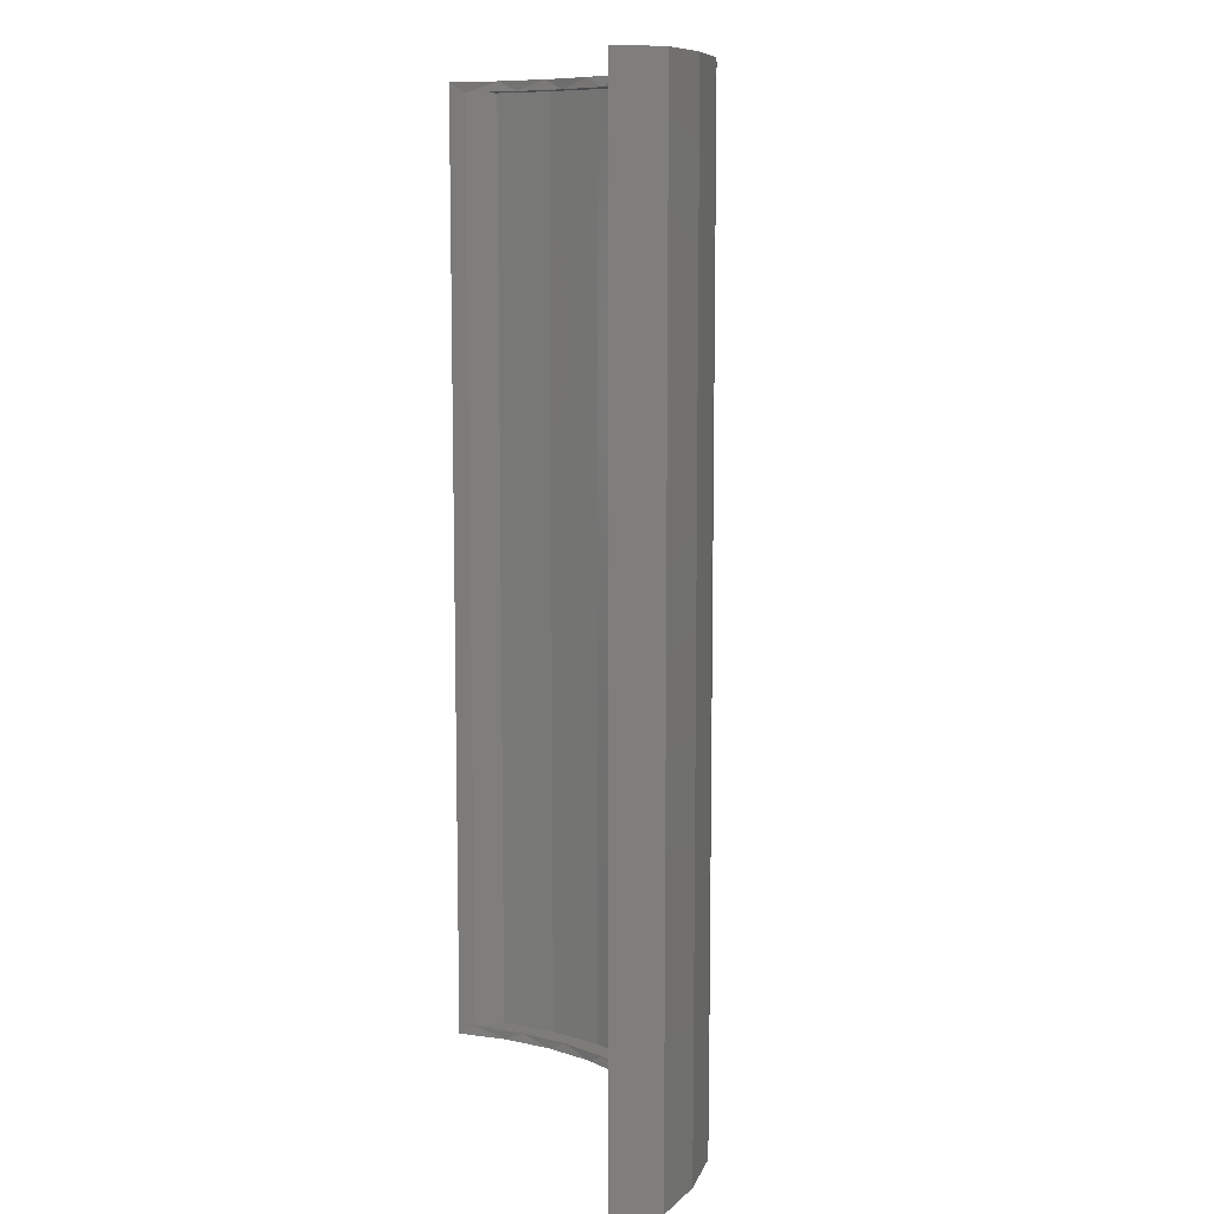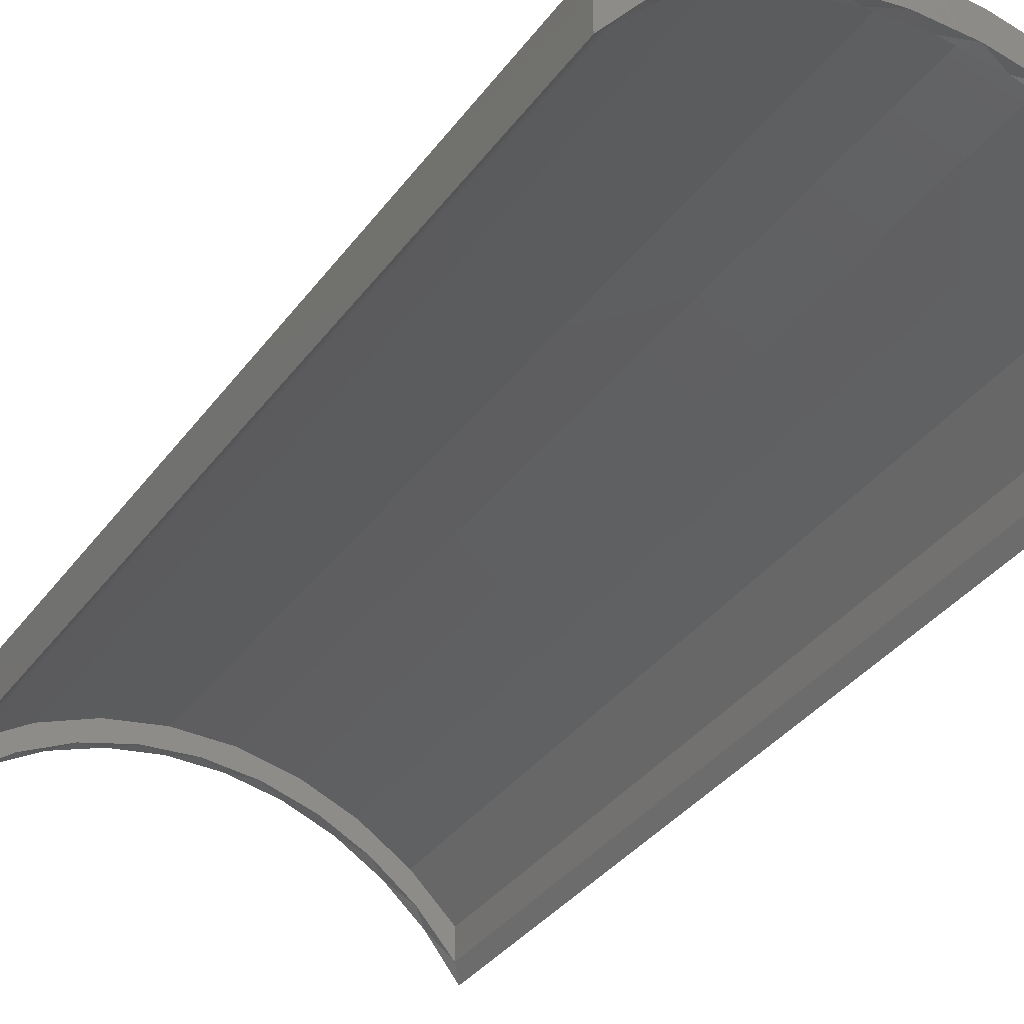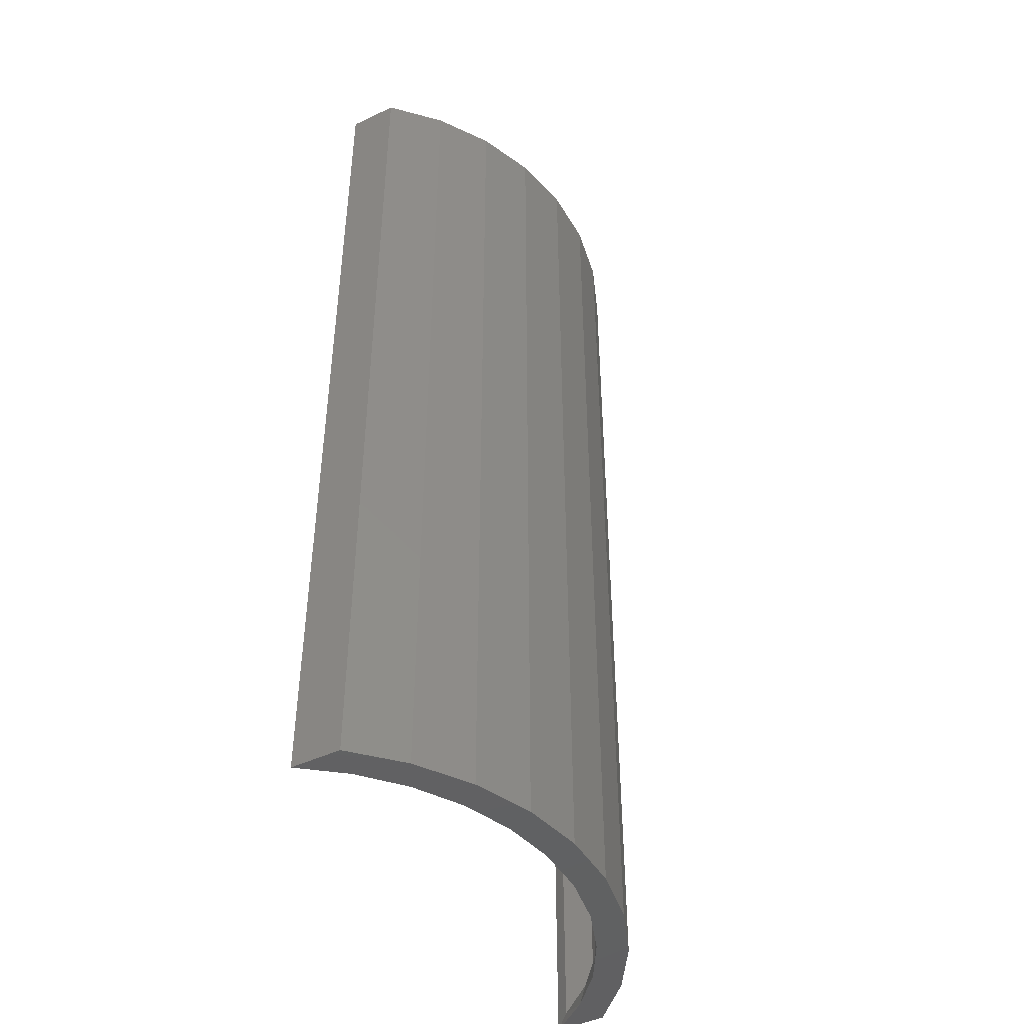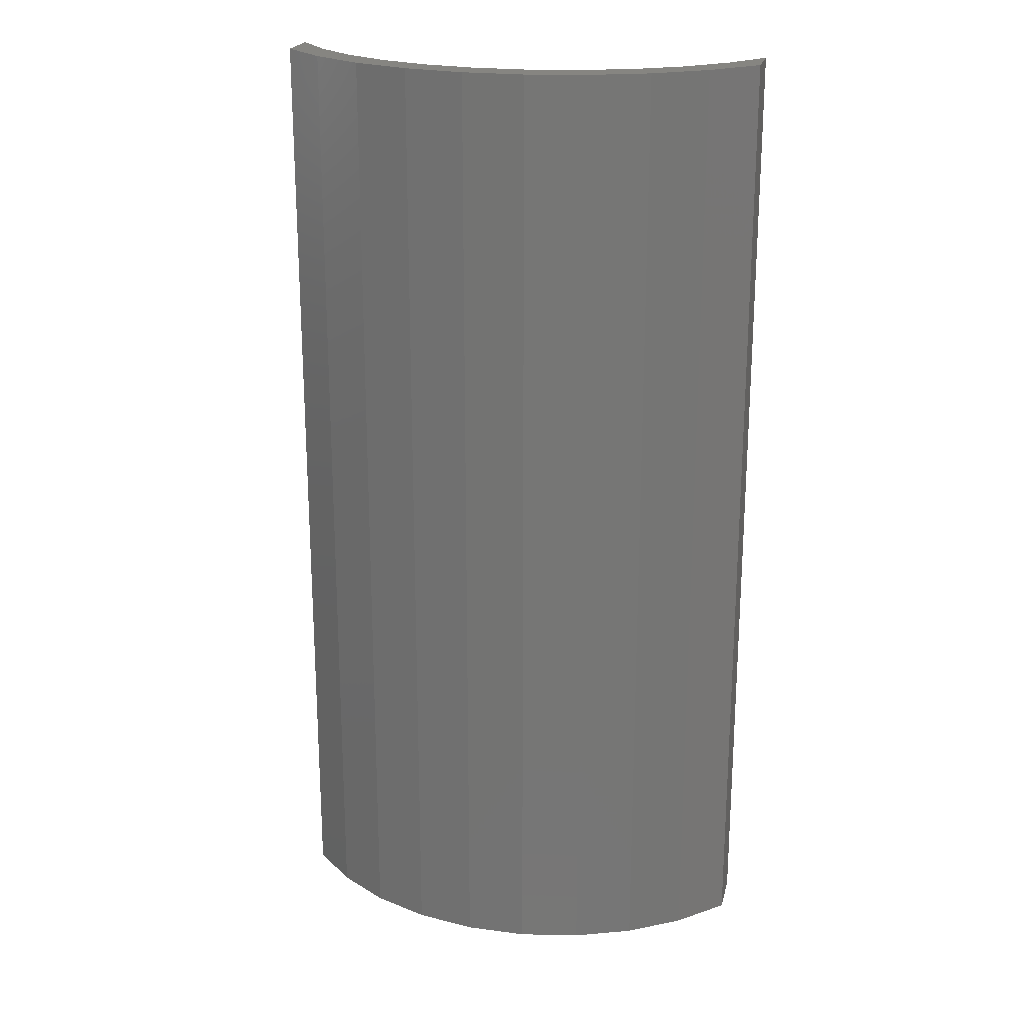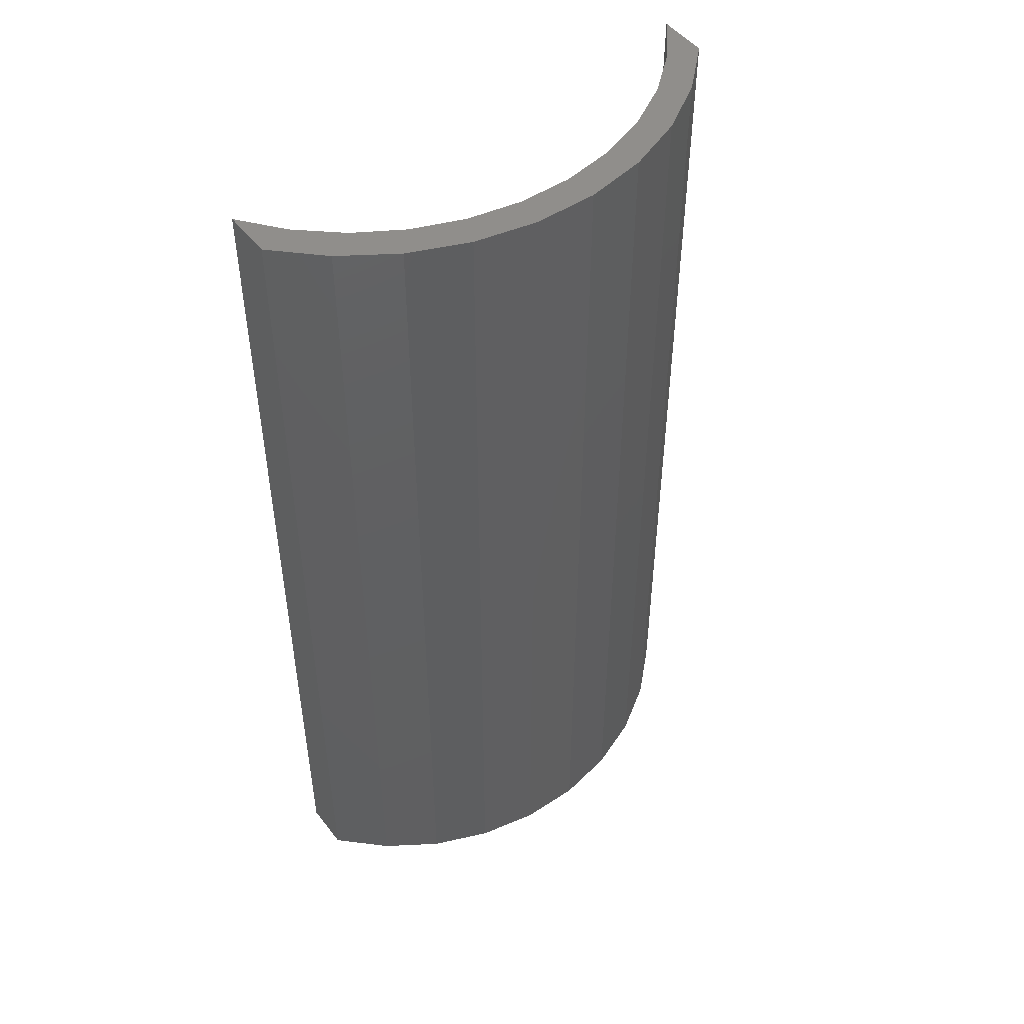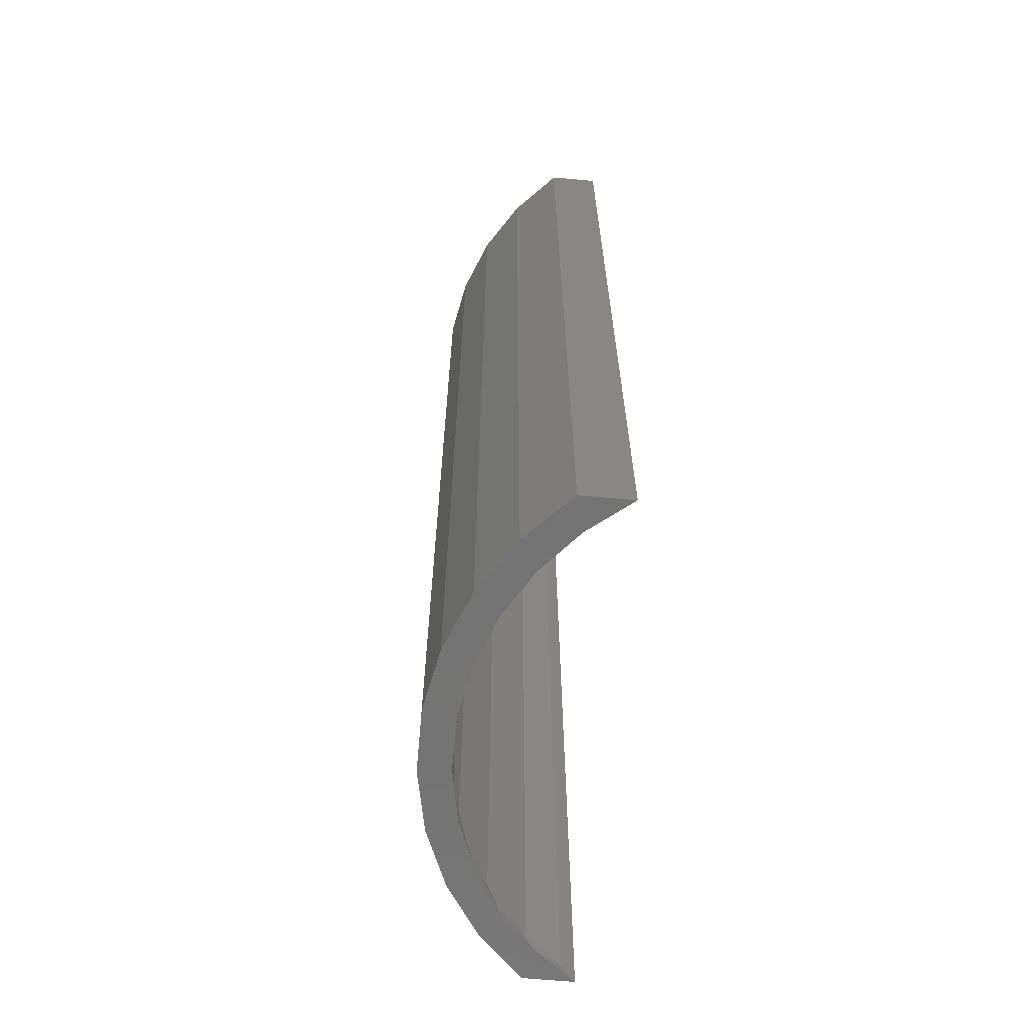
<metadata>
{"format":"stl","ext":"stl","renderer":"f3d","projection":"perspective","resolution":1024,"background":"white","views":[{"elev":9.3,"azim":71.5,"up":"+Z"},{"elev":-35.6,"azim":148.7,"up":"+Y"},{"elev":-45.1,"azim":118.7,"up":"+Z"},{"elev":21.5,"azim":-166.8,"up":"+Z"},{"elev":49.2,"azim":143.9,"up":"+Z"},{"elev":-65.0,"azim":-95.2,"up":"+Z"}]}
</metadata>
<code>
# stl→obj: 86 verts, 168 faces
v 0.3828 0.2542 0.7578
v 0.3315 0.3185 0.7578
v 0.3672 0.2764 0.7422
v 0.3101 0.3394 0.7422
v -0.3101 0.3394 0.7422
v -0.3315 0.3185 0.7578
v -0.3672 0.2764 0.7422
v -0.3828 0.2542 0.7578
v -0.3101 0.3394 -0.7422
v -0.3315 0.3185 -0.7578
v -0.2696 0.3726 -0.7578
v -0.2424 0.3909 -0.7422
v -0.199 0.4148 -0.7578
v -0.1664 0.4289 -0.7422
v -0.122 0.4437 -0.7578
v -0.08466 0.4523 -0.7422
v -0.04112 0.4583 -0.7578
v -7.376e-17 0.4602 -0.7422
v 0.04112 0.4583 -0.7578
v 0.08466 0.4523 -0.7422
v 0.122 0.4437 -0.7578
v 0.1664 0.4289 -0.7422
v 0.199 0.4148 -0.7578
v 0.2424 0.3909 -0.7422
v 0.2696 0.3726 -0.7578
v 0.3101 0.3394 -0.7422
v 0.3315 0.3185 -0.7578
v -0.2696 0.3726 0.7578
v -0.2424 0.3909 0.7422
v -0.199 0.4148 0.7578
v -0.1664 0.4289 0.7422
v -0.122 0.4437 0.7578
v -0.08466 0.4523 0.7422
v -0.04112 0.4583 0.7578
v -7.376e-17 0.4602 0.7422
v 0.04112 0.4583 0.7578
v 0.08466 0.4523 0.7422
v 0.122 0.4437 0.7578
v 0.1664 0.4289 0.7422
v 0.199 0.4148 0.7578
v 0.2424 0.3909 0.7422
v 0.2696 0.3726 0.7578
v 0.3672 0.2764 -0.7422
v 0.3828 0.2542 -0.7578
v -0.3672 0.2764 -0.7422
v -0.3828 0.2542 -0.7578
v 0.3672 0.3259 -0.7422
v 0.3672 0.3259 0.7422
v -0.3672 0.3259 -0.7422
v -0.3672 0.3259 0.7422
v 0.3002 0.3893 -0.7422
v 0.2225 0.439 -0.7422
v 0.1367 0.4732 -0.7422
v 0.04613 0.4905 -0.7422
v -0.04613 0.4905 -0.7422
v -0.1367 0.4732 -0.7422
v -0.2225 0.439 -0.7422
v -0.3002 0.3893 -0.7422
v -0.04613 0.4905 0.7422
v 0.04613 0.4905 0.7422
v 0.1367 0.4732 0.7422
v 0.2225 0.439 0.7422
v 0.3002 0.3893 0.7422
v -0.1367 0.4732 0.7422
v -0.2225 0.439 0.7422
v -0.3002 0.3893 0.7422
v 0.3828 0.3317 -0.7578
v 0.3828 0.3317 0.7578
v -0.3828 0.3317 -0.7578
v -0.3828 0.3317 0.7578
v -0.3134 0.3988 -0.7578
v -0.3134 0.3988 0.7578
v -0.2325 0.4514 -0.7578
v -0.2325 0.4514 0.7578
v -0.143 0.4876 -0.7578
v -0.143 0.4876 0.7578
v -0.04826 0.506 -0.7578
v -0.04826 0.506 0.7578
v 0.04826 0.506 -0.7578
v 0.04826 0.506 0.7578
v 0.143 0.4876 -0.7578
v 0.143 0.4876 0.7578
v 0.2325 0.4514 -0.7578
v 0.2325 0.4514 0.7578
v 0.3134 0.3988 -0.7578
v 0.3134 0.3988 0.7578
f 1 2 3
f 2 4 3
f 5 6 7
f 6 8 7
f 9 10 11
f 11 12 9
f 12 11 13
f 13 14 12
f 14 13 15
f 15 16 14
f 16 15 17
f 17 18 16
f 18 17 19
f 19 20 18
f 21 20 19
f 22 20 21
f 23 22 21
f 24 22 23
f 25 24 23
f 26 24 25
f 27 26 25
f 28 6 5
f 29 28 5
f 30 28 29
f 31 30 29
f 32 30 31
f 33 32 31
f 34 32 33
f 35 34 33
f 36 34 35
f 37 36 35
f 37 38 36
f 38 37 39
f 39 40 38
f 40 39 41
f 41 42 40
f 42 41 4
f 4 2 42
f 43 26 27
f 43 27 44
f 43 44 1
f 43 1 3
f 45 7 8
f 45 8 46
f 45 46 10
f 45 10 9
f 43 3 47
f 47 3 48
f 49 50 45
f 45 50 7
f 43 47 26
f 26 47 51
f 26 51 24
f 24 51 52
f 24 52 22
f 22 52 53
f 22 53 20
f 20 53 54
f 20 54 18
f 18 54 55
f 18 55 16
f 16 55 14
f 14 55 56
f 14 56 12
f 12 56 57
f 12 57 9
f 9 57 58
f 9 58 45
f 45 58 49
f 33 59 35
f 35 59 60
f 35 60 37
f 37 60 61
f 37 61 39
f 39 61 62
f 39 62 41
f 41 62 63
f 41 63 4
f 4 63 48
f 4 48 3
f 29 64 31
f 31 64 59
f 31 59 33
f 64 29 65
f 65 29 5
f 65 5 66
f 66 5 7
f 66 7 50
f 44 67 1
f 1 67 68
f 69 70 71
f 71 70 72
f 71 72 73
f 73 72 74
f 73 74 75
f 75 74 76
f 75 76 77
f 77 76 78
f 77 78 79
f 79 78 80
f 79 80 81
f 81 80 82
f 81 82 83
f 83 82 84
f 83 84 85
f 85 84 86
f 85 86 67
f 67 86 68
f 69 46 70
f 70 46 8
f 23 83 25
f 25 83 85
f 25 85 27
f 27 85 67
f 27 67 44
f 10 71 11
f 11 71 73
f 11 73 13
f 13 73 75
f 13 75 15
f 15 75 77
f 15 77 17
f 17 77 79
f 17 79 19
f 19 79 81
f 19 81 21
f 21 81 83
f 21 83 23
f 69 71 46
f 46 71 10
f 1 68 2
f 2 68 86
f 2 86 42
f 42 86 84
f 42 84 40
f 40 84 38
f 38 84 82
f 38 82 36
f 36 82 80
f 36 80 34
f 34 80 78
f 34 78 32
f 32 78 76
f 32 76 30
f 30 76 74
f 30 74 28
f 28 74 72
f 28 72 6
f 70 8 72
f 72 8 6
f 55 64 56
f 56 64 65
f 56 65 57
f 57 65 66
f 57 66 58
f 58 66 50
f 58 50 49
f 64 55 59
f 59 55 54
f 59 54 60
f 60 54 53
f 60 53 61
f 61 53 52
f 61 52 62
f 62 52 51
f 62 51 63
f 63 51 47
f 63 47 48

</code>
